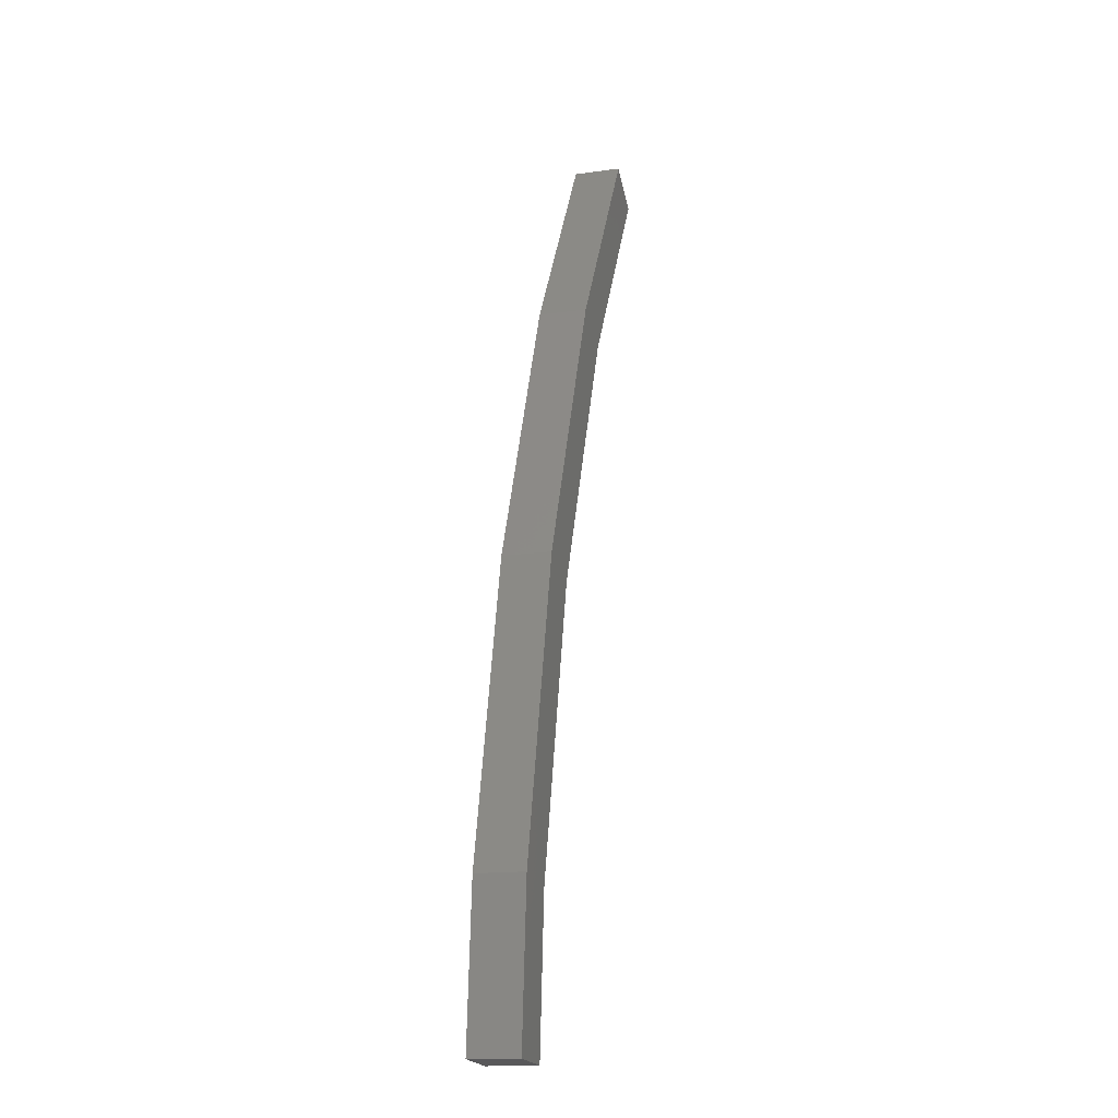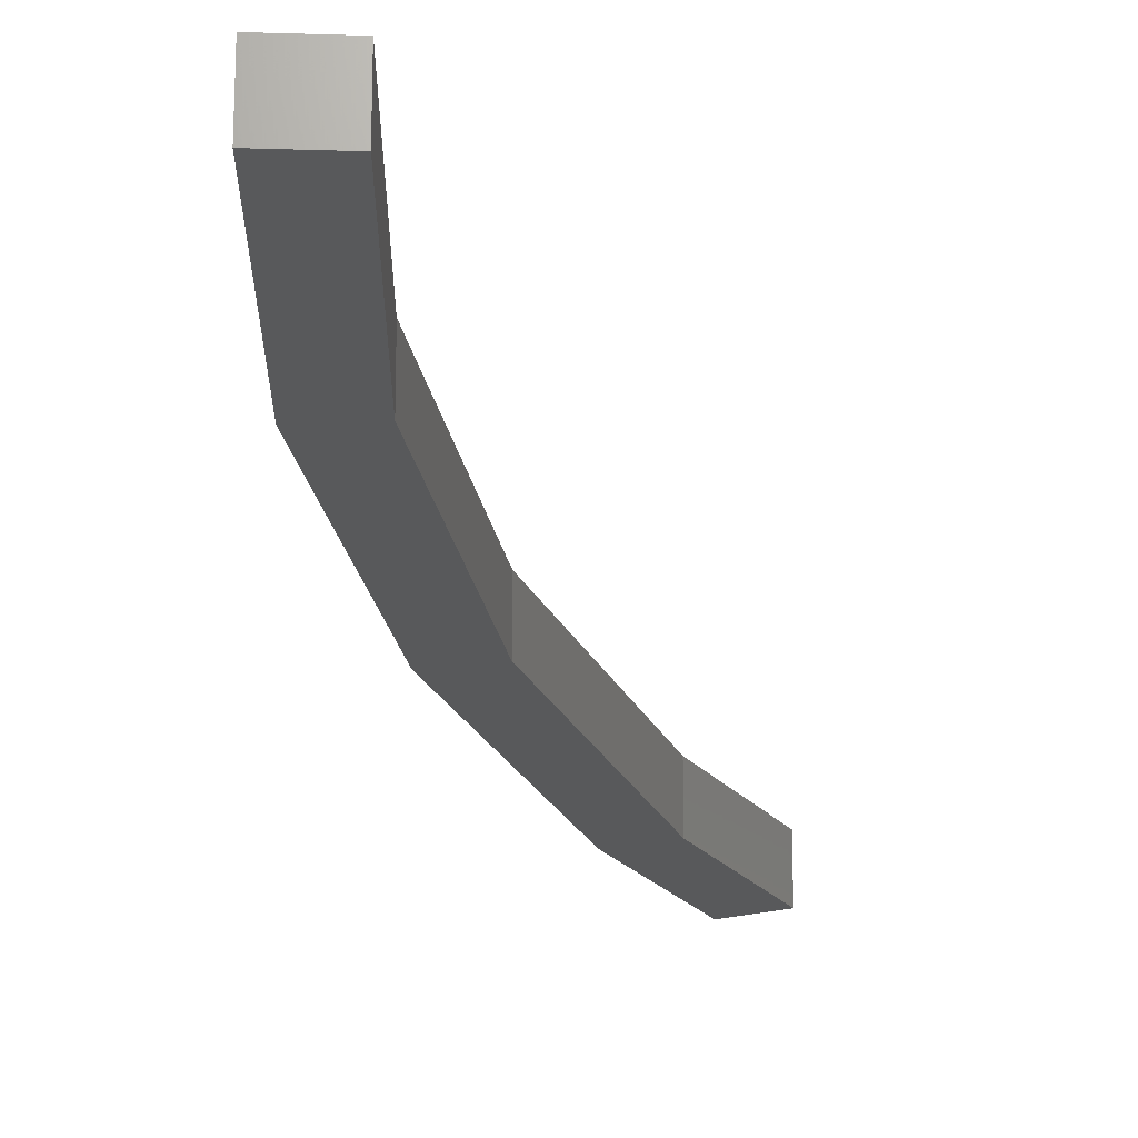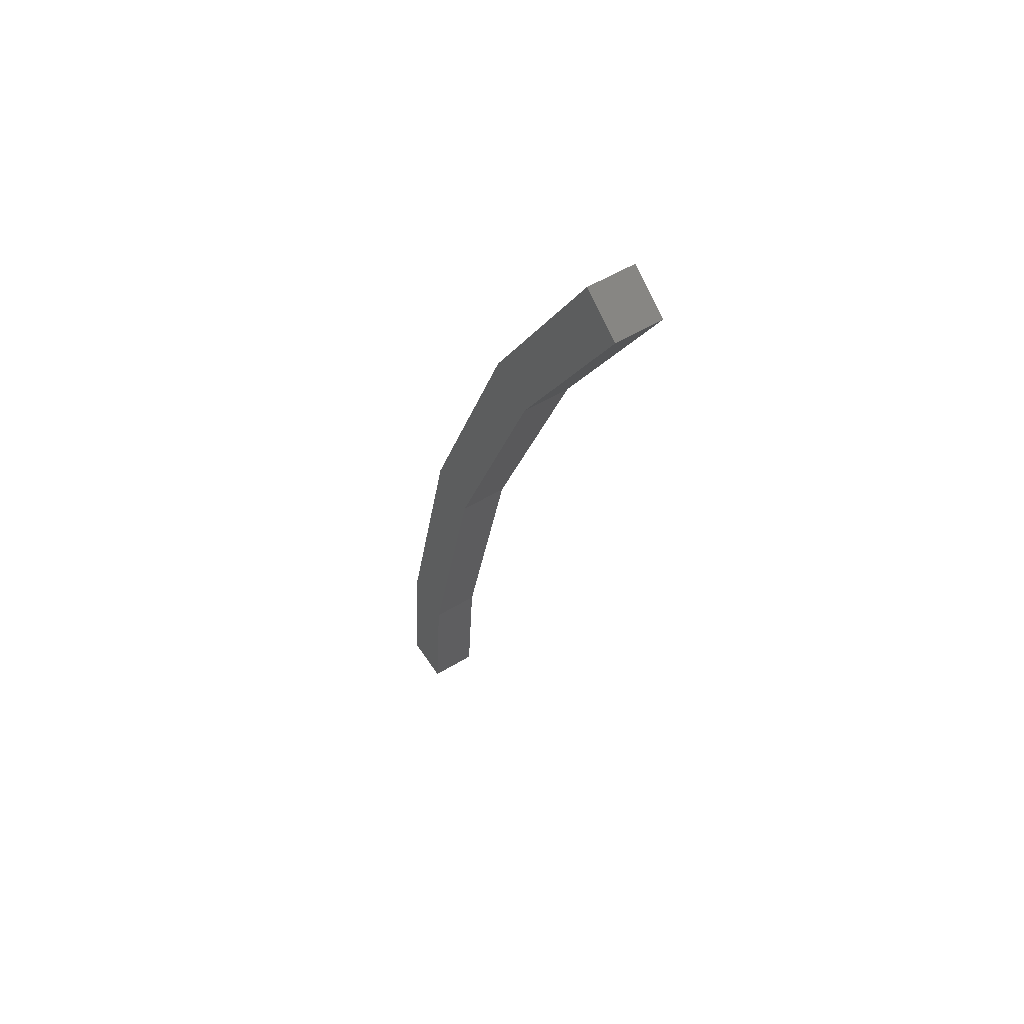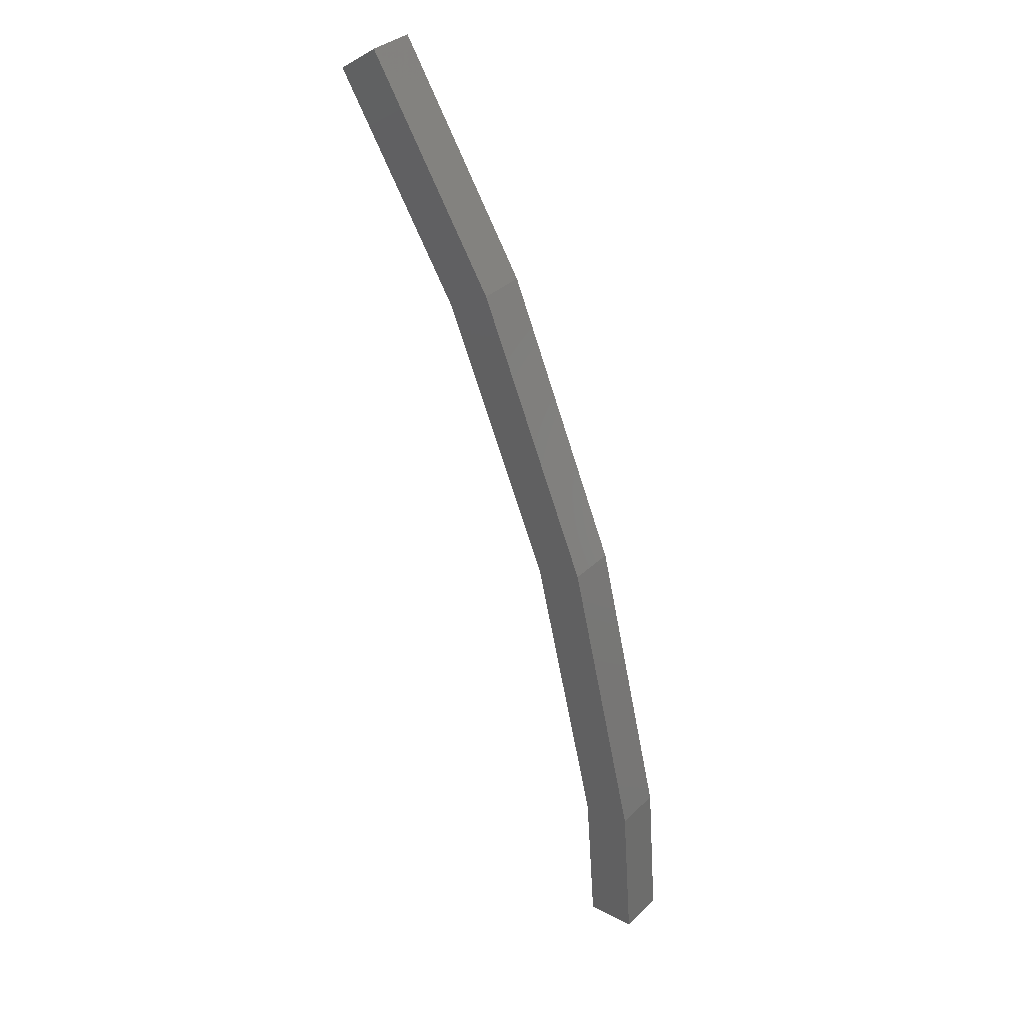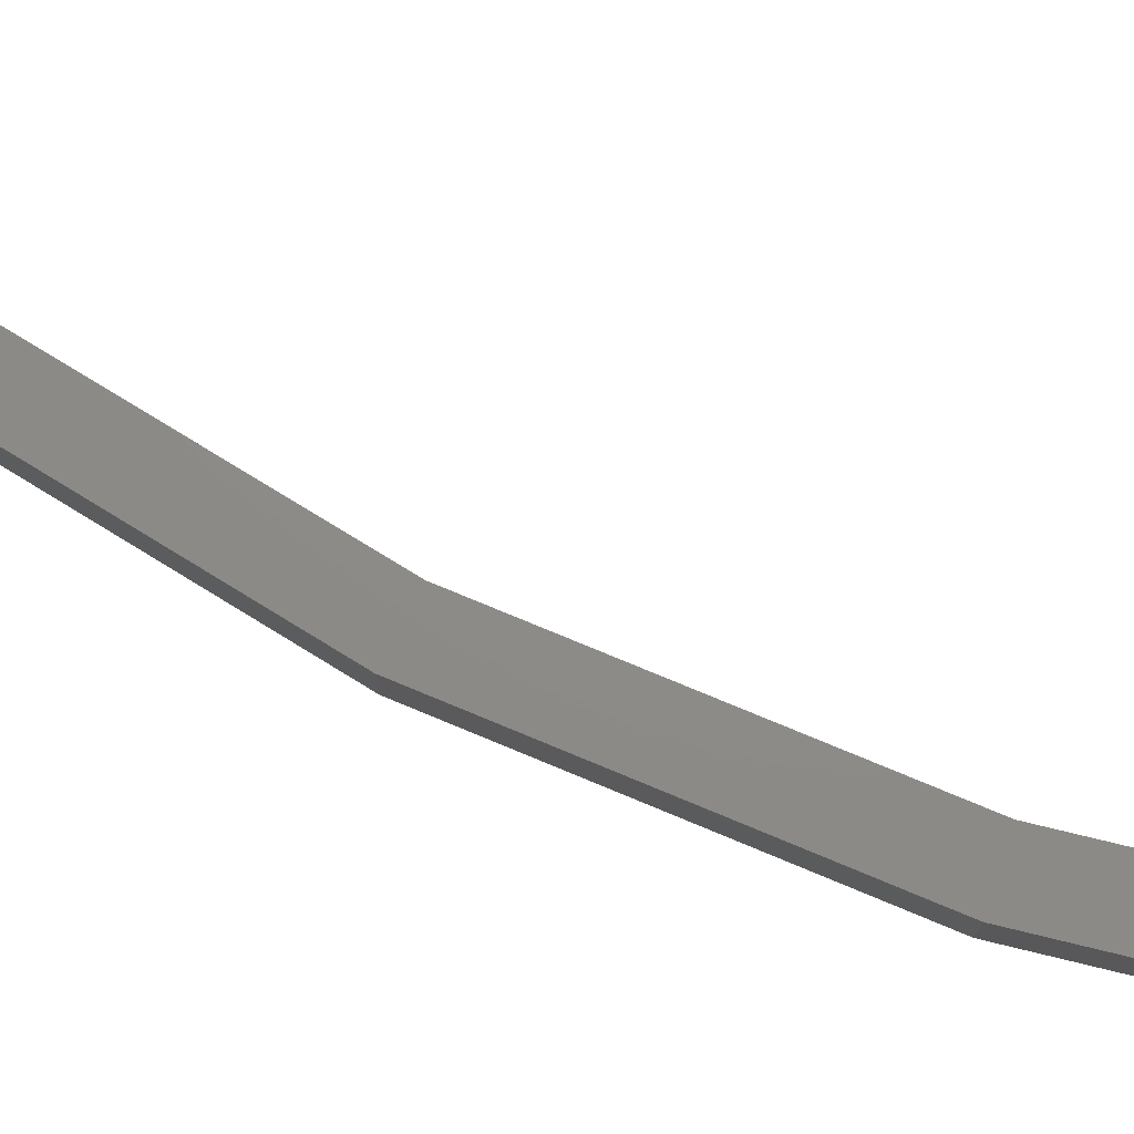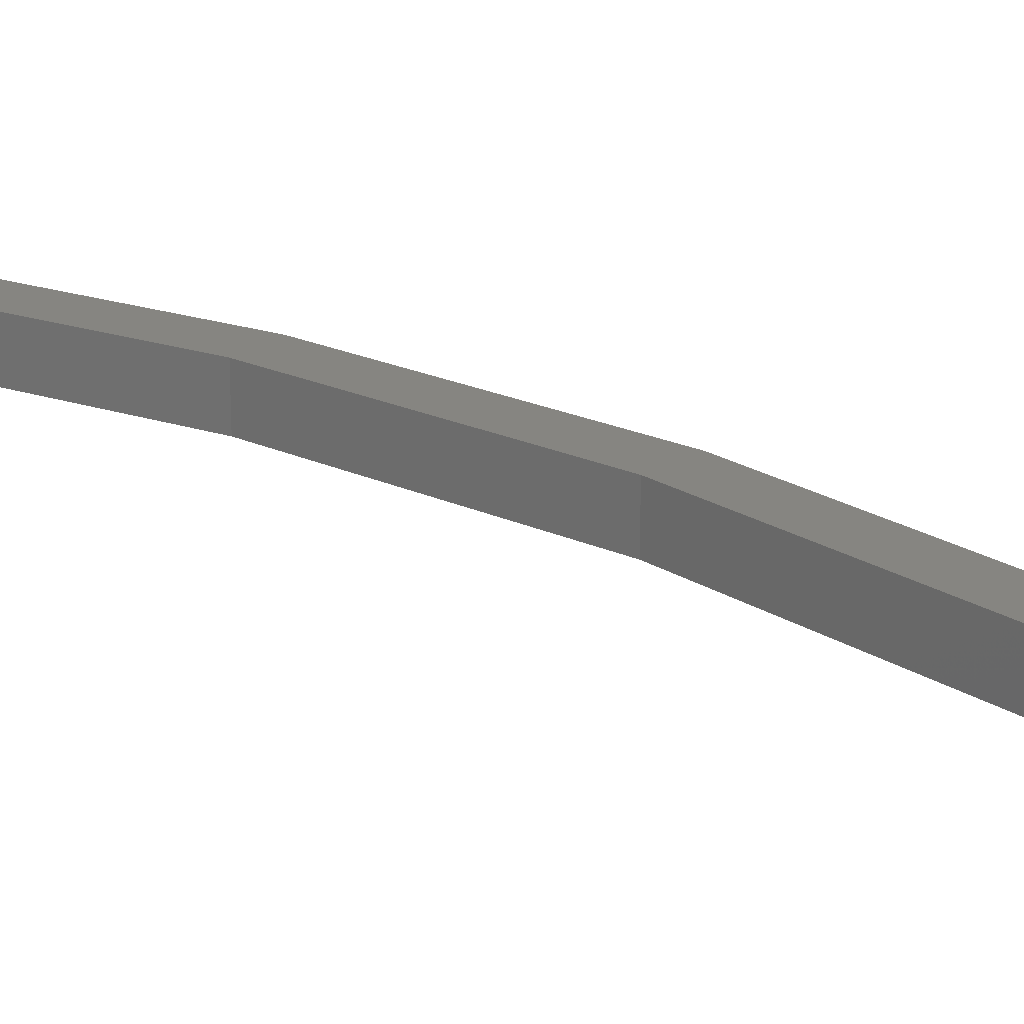
<metadata>
{"format":"stl","ext":"stl","renderer":"f3d","projection":"perspective","resolution":1024,"background":"white","views":[{"elev":-15.7,"azim":106.5,"up":"+Y"},{"elev":-21.4,"azim":-148.7,"up":"+Z"},{"elev":52.8,"azim":-123.3,"up":"+Y"},{"elev":34.6,"azim":38.4,"up":"+Y"},{"elev":76.2,"azim":135.1,"up":"+Z"},{"elev":21.2,"azim":-27.8,"up":"+Z"}]}
</metadata>
<code>
# stl→obj: 20 verts, 36 faces
v -403.1 17.98 219.7
v -405.8 22.39 219.7
v -404.9 22.99 219.7
v -405.8 22.39 220.7
v -404.9 22.99 220.7
v -403.1 17.98 220.7
v -402.2 18.46 220.7
v -399.7 12.56 220.7
v -402.2 18.46 219.7
v -399.7 12.56 219.7
v -400.7 12.24 219.7
v -398.2 6.36 219.7
v -399.3 6.195 219.7
v -398 3.18 219.7
v -399 3.098 219.7
v -398 3.18 220.7
v -399 3.098 220.7
v -399.3 6.195 220.7
v -400.7 12.24 220.7
v -398.2 6.36 220.7
f 1 2 3
f 3 2 4
f 4 5 3
f 6 5 4
f 7 5 6
f 6 8 7
f 3 9 1
f 1 9 10
f 10 11 1
f 12 11 10
f 13 11 12
f 12 14 13
f 13 14 15
f 15 14 16
f 16 17 15
f 18 17 16
f 8 19 20
f 20 19 18
f 18 16 20
f 8 6 19
f 3 5 9
f 9 5 7
f 7 10 9
f 7 8 10
f 10 8 20
f 20 12 10
f 16 12 20
f 14 12 16
f 15 17 13
f 13 17 18
f 18 11 13
f 19 11 18
f 1 11 19
f 19 6 1
f 1 6 2
f 2 6 4

</code>
